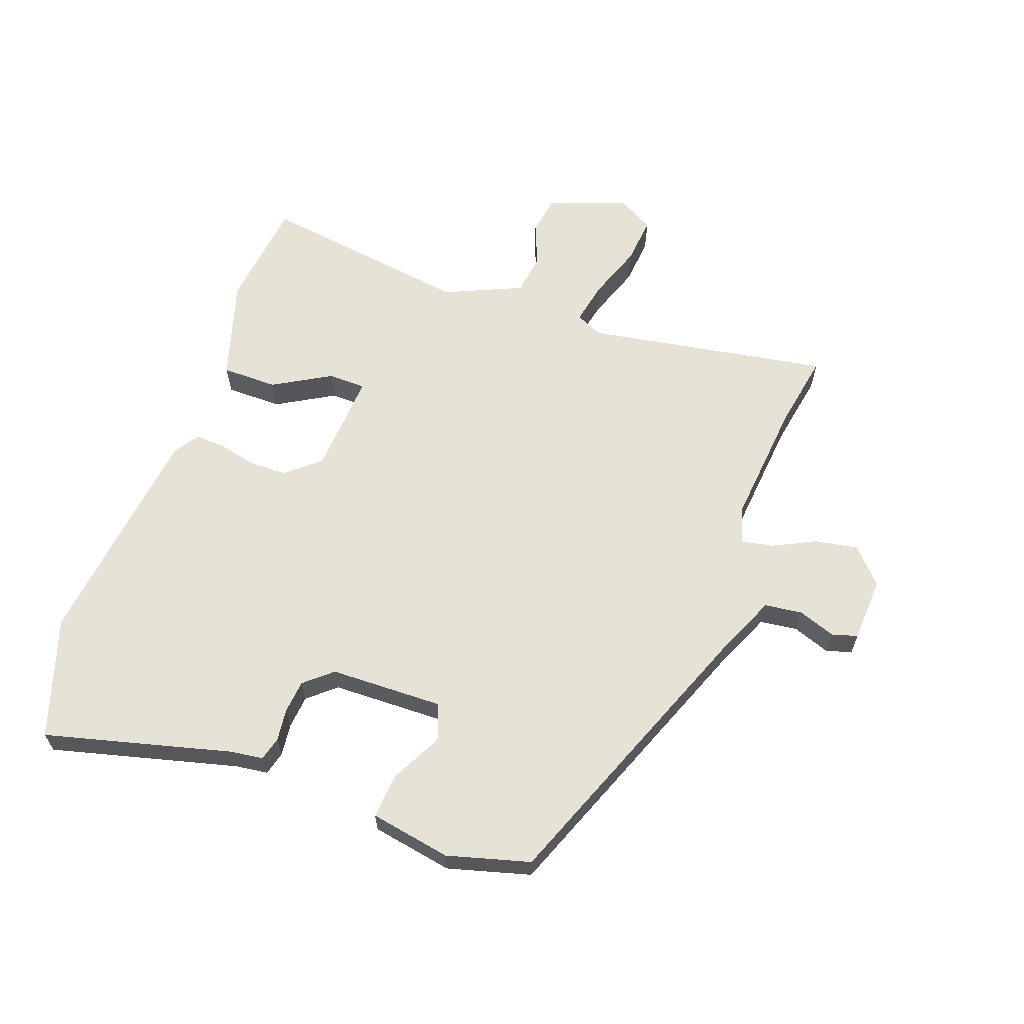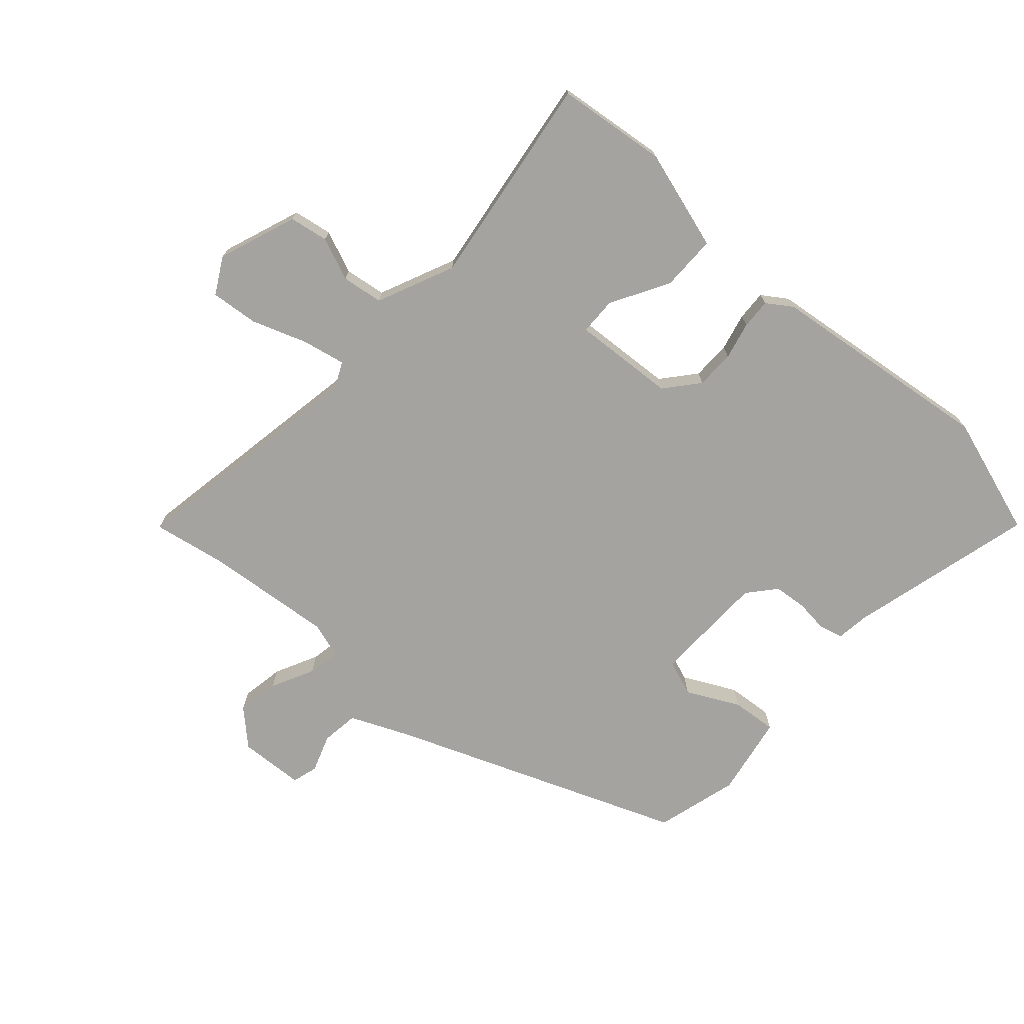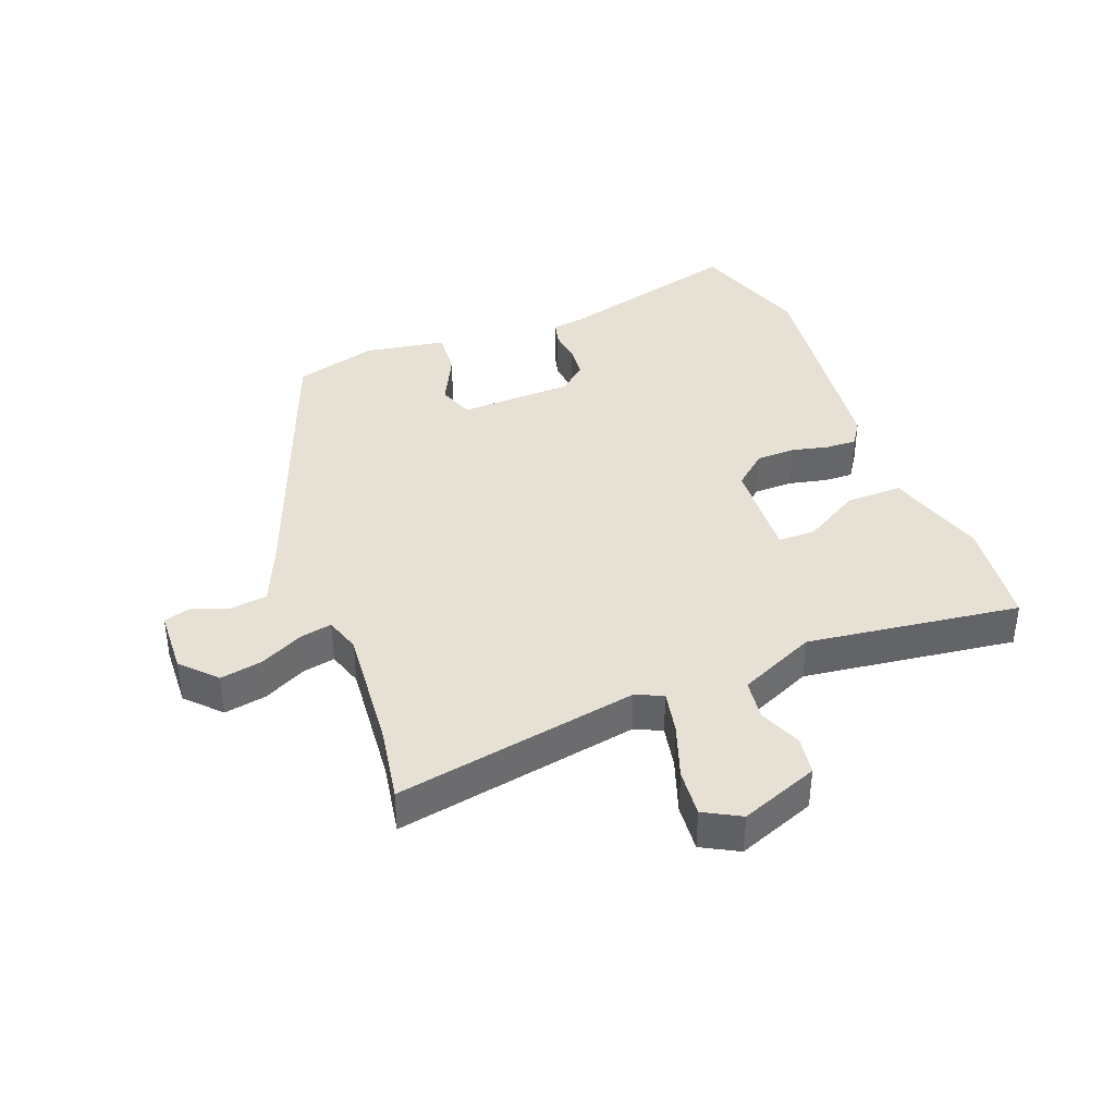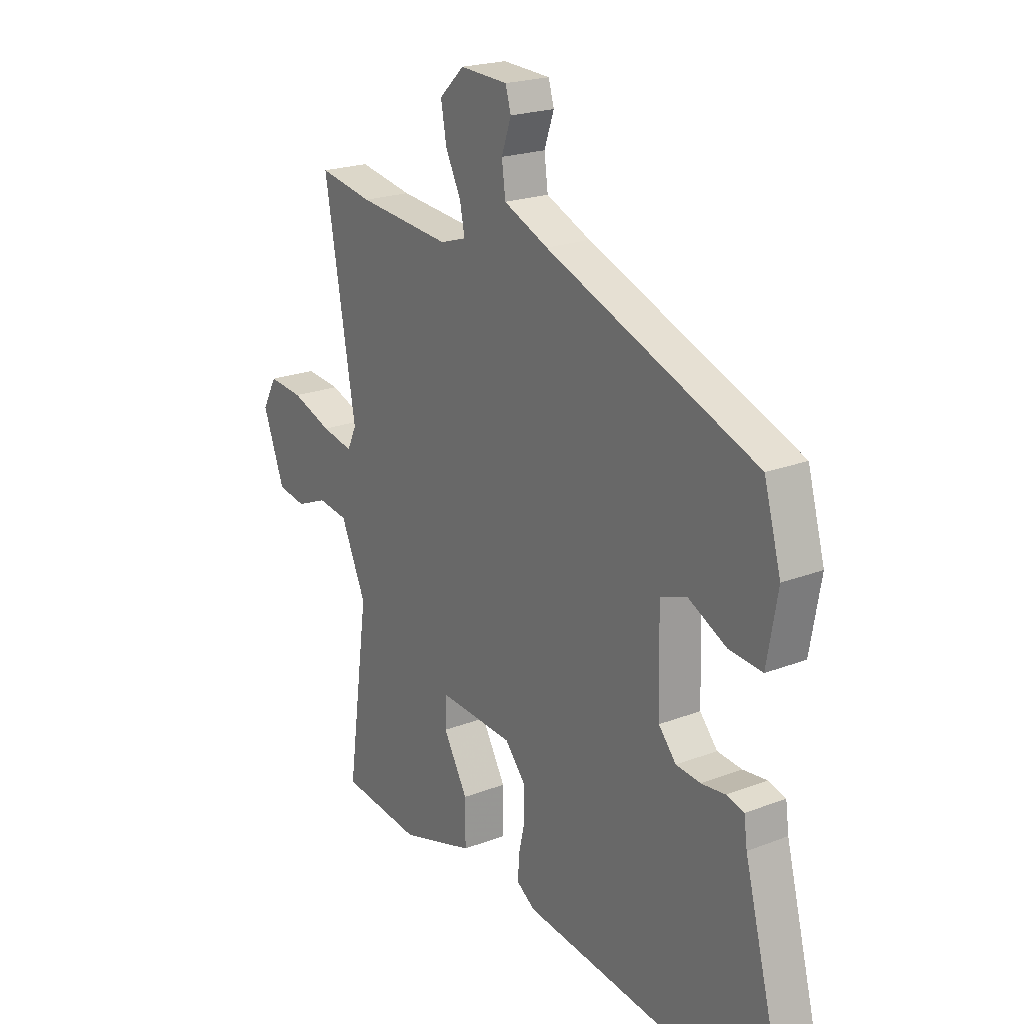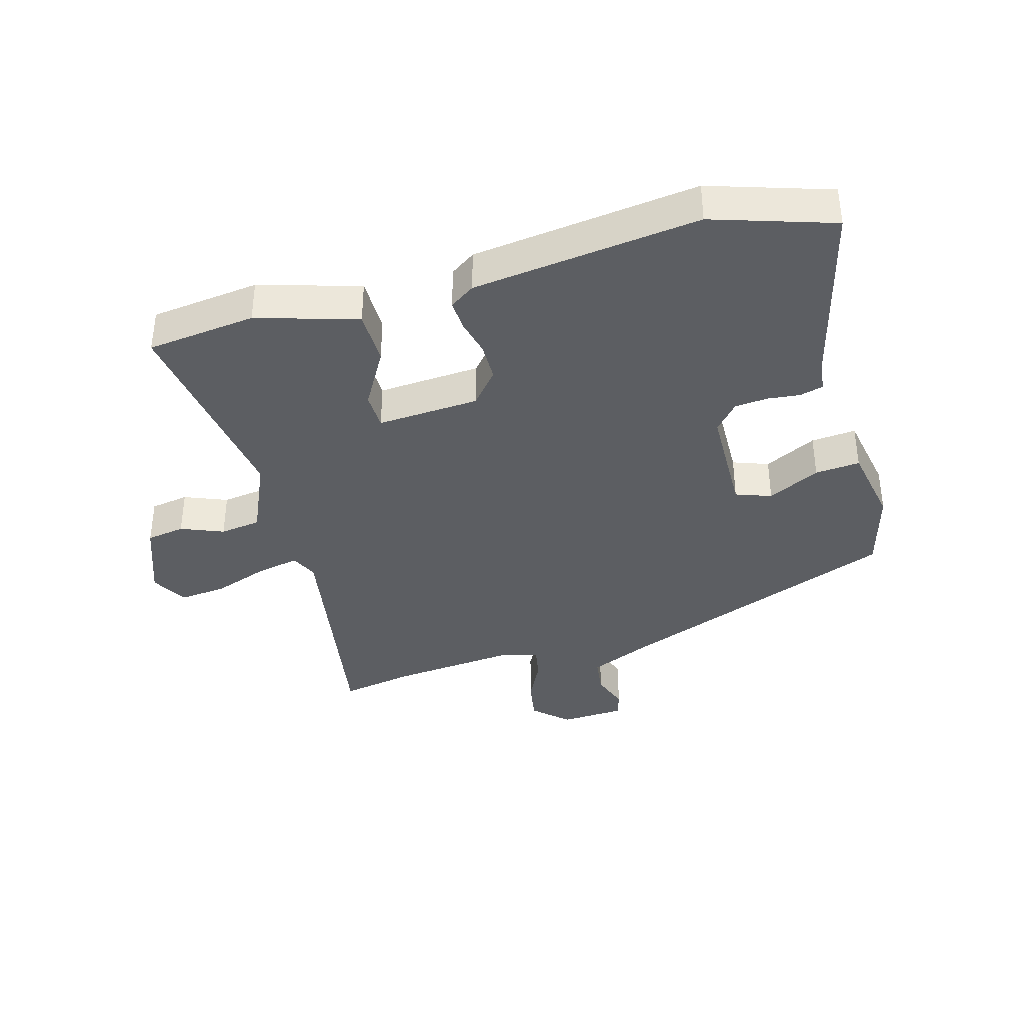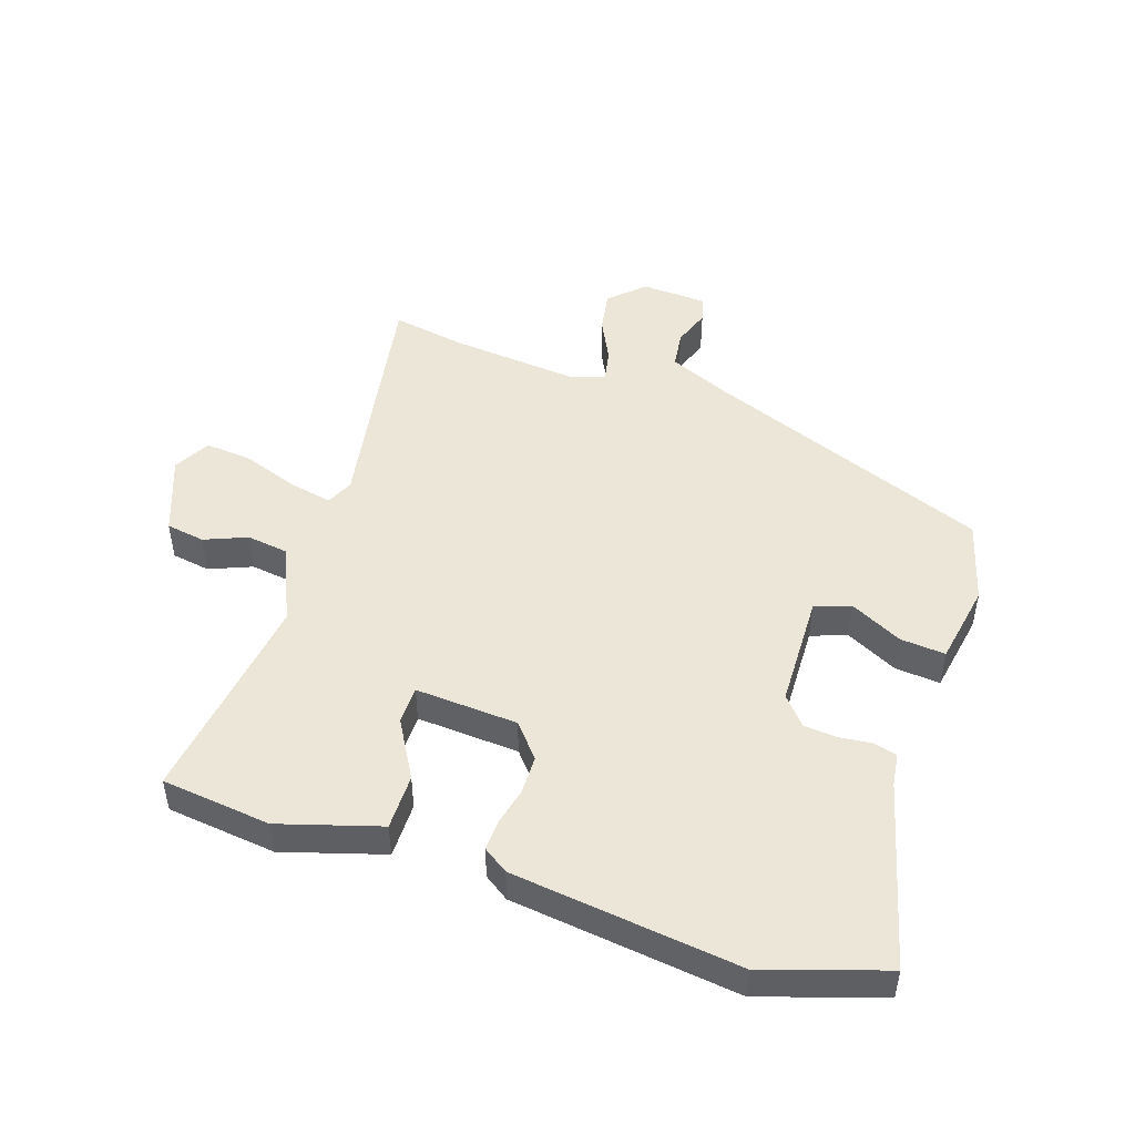
<metadata>
{"format":"obj","ext":"obj","renderer":"f3d","projection":"perspective","resolution":1024,"background":"white","views":[{"elev":63.3,"azim":-69.9,"up":"+Y"},{"elev":-72.9,"azim":138.4,"up":"+Y"},{"elev":39.1,"azim":68.7,"up":"+Y"},{"elev":21.3,"azim":-124.5,"up":"+Z"},{"elev":-37.6,"azim":-164.0,"up":"+Y"},{"elev":48.6,"azim":-161.5,"up":"+Y"}]}
</metadata>
<code>
v 0.428 0.07 0.487
v 0.546 0.07 0.508
v 0.478 0.07 0.119
v 0.498 0.07 0.076
v 0.567 0.07 0.09
v 0.655 0.07 0.121
v 0.731 0.07 0.128
v 0.763 0.07 0.07
v 0.716 0.07 -0.055
v 0.654 0.07 -0.065
v 0.586 0.07 -0.037
v 0.52 0.07 -0.046
v 0.465 0.07 -0.169
v 0.512 0.07 -0.509
v 0.337 0.07 -0.529
v 0.176 0.07 -0.48
v 0.176 0.07 -0.391
v 0.229 0.07 -0.299
v 0.228 0.07 -0.239
v 0.064 0.07 -0.249
v 0.019 0.07 -0.302
v 0.018 0.07 -0.364
v 0.032 0.07 -0.424
v 0.034 0.07 -0.472
v -0.006 0.07 -0.499
v -0.369 0.07 -0.543
v -0.561 0.07 -0.48
v -0.483 0.07 -0.182
v -0.476 0.07 -0.13
v -0.438 0.07 -0.12
v -0.386 0.07 -0.126
v -0.333 0.07 -0.121
v -0.295 0.07 -0.077
v -0.29 0.07 0.105
v -0.347 0.07 0.126
v -0.431 0.07 0.084
v -0.503 0.07 0.078
v -0.526 0.07 0.208
v -0.489 0.07 0.34
v -0.031 0.07 0.517
v 0.066 0.07 0.559
v 0.074 0.07 0.619
v 0.053 0.07 0.679
v 0.065 0.07 0.72
v 0.169 0.07 0.725
v 0.223 0.07 0.674
v 0.211 0.07 0.606
v 0.177 0.07 0.538
v 0.167 0.07 0.486
v 0.224 0.07 0.468
v 0.428 0 0.487
v 0.546 0 0.508
v 0.478 0 0.119
v 0.498 0 0.076
v 0.567 0 0.09
v 0.655 0 0.121
v 0.731 0 0.128
v 0.763 0 0.07
v 0.716 0 -0.055
v 0.654 0 -0.065
v 0.586 0 -0.037
v 0.52 0 -0.046
v 0.465 0 -0.169
v 0.512 0 -0.509
v 0.337 0 -0.529
v 0.176 0 -0.48
v 0.176 0 -0.391
v 0.229 0 -0.299
v 0.228 0 -0.239
v 0.064 0 -0.249
v 0.019 0 -0.302
v 0.018 0 -0.364
v 0.032 0 -0.424
v 0.034 0 -0.472
v -0.006 0 -0.499
v -0.369 0 -0.543
v -0.561 0 -0.48
v -0.483 0 -0.182
v -0.476 0 -0.13
v -0.438 0 -0.12
v -0.386 0 -0.126
v -0.333 0 -0.121
v -0.295 0 -0.077
v -0.29 0 0.105
v -0.347 0 0.126
v -0.431 0 0.084
v -0.503 0 0.078
v -0.526 0 0.208
v -0.489 0 0.34
v -0.031 0 0.517
v 0.066 0 0.559
v 0.074 0 0.619
v 0.053 0 0.679
v 0.065 0 0.72
v 0.169 0 0.725
v 0.223 0 0.674
v 0.211 0 0.606
v 0.177 0 0.538
v 0.167 0 0.486
v 0.224 0 0.468
f 46 47 48
f 45 46 48
f 44 45 48
f 43 44 48
f 42 43 48
f 41 42 48 49
f 40 41 49
f 40 49 50
f 39 40 50
f 38 39 50
f 37 38 50
f 36 37 50
f 35 36 50
f 28 29 30 31
f 28 31 32
f 27 28 32
f 26 27 32
f 25 26 32
f 24 25 32
f 23 24 32
f 22 23 32
f 21 22 32 33
f 16 17 18
f 15 16 18
f 14 15 18
f 13 14 18
f 12 13 18 19
f 9 10 11
f 8 9 11
f 7 8 11
f 6 7 11
f 5 6 11
f 4 5 11 12
f 12 19 20
f 4 12 20
f 3 4 20
f 34 35 50 1
f 34 1 2
f 33 34 2
f 21 33 2
f 20 21 2
f 2 3 20
f 98 97 96
f 98 96 95
f 98 95 94
f 98 94 93
f 98 93 92
f 99 98 92 91
f 99 91 90
f 100 99 90
f 100 90 89
f 100 89 88
f 100 88 87
f 100 87 86
f 100 86 85
f 81 80 79 78
f 82 81 78
f 82 78 77
f 82 77 76
f 82 76 75
f 82 75 74
f 82 74 73
f 82 73 72
f 83 82 72 71
f 68 67 66
f 68 66 65
f 68 65 64
f 68 64 63
f 69 68 63 62
f 61 60 59
f 61 59 58
f 61 58 57
f 61 57 56
f 61 56 55
f 62 61 55 54
f 70 69 62
f 70 62 54
f 70 54 53
f 51 100 85 84
f 52 51 84
f 52 84 83
f 52 83 71
f 52 71 70
f 70 53 52
f 1 51 52 2
f 2 52 53 3
f 3 53 54 4
f 4 54 55 5
f 5 55 56 6
f 6 56 57 7
f 7 57 58 8
f 8 58 59 9
f 9 59 60 10
f 10 60 61 11
f 11 61 62 12
f 12 62 63 13
f 13 63 64 14
f 14 64 65 15
f 15 65 66 16
f 16 66 67 17
f 17 67 68 18
f 18 68 69 19
f 19 69 70 20
f 20 70 71 21
f 21 71 72 22
f 22 72 73 23
f 23 73 74 24
f 24 74 75 25
f 25 75 76 26
f 26 76 77 27
f 27 77 78 28
f 28 78 79 29
f 29 79 80 30
f 30 80 81 31
f 31 81 82 32
f 32 82 83 33
f 33 83 84 34
f 34 84 85 35
f 35 85 86 36
f 36 86 87 37
f 37 87 88 38
f 38 88 89 39
f 39 89 90 40
f 40 90 91 41
f 41 91 92 42
f 42 92 93 43
f 43 93 94 44
f 44 94 95 45
f 45 95 96 46
f 46 96 97 47
f 47 97 98 48
f 48 98 99 49
f 49 99 100 50
f 50 100 51 1

</code>
